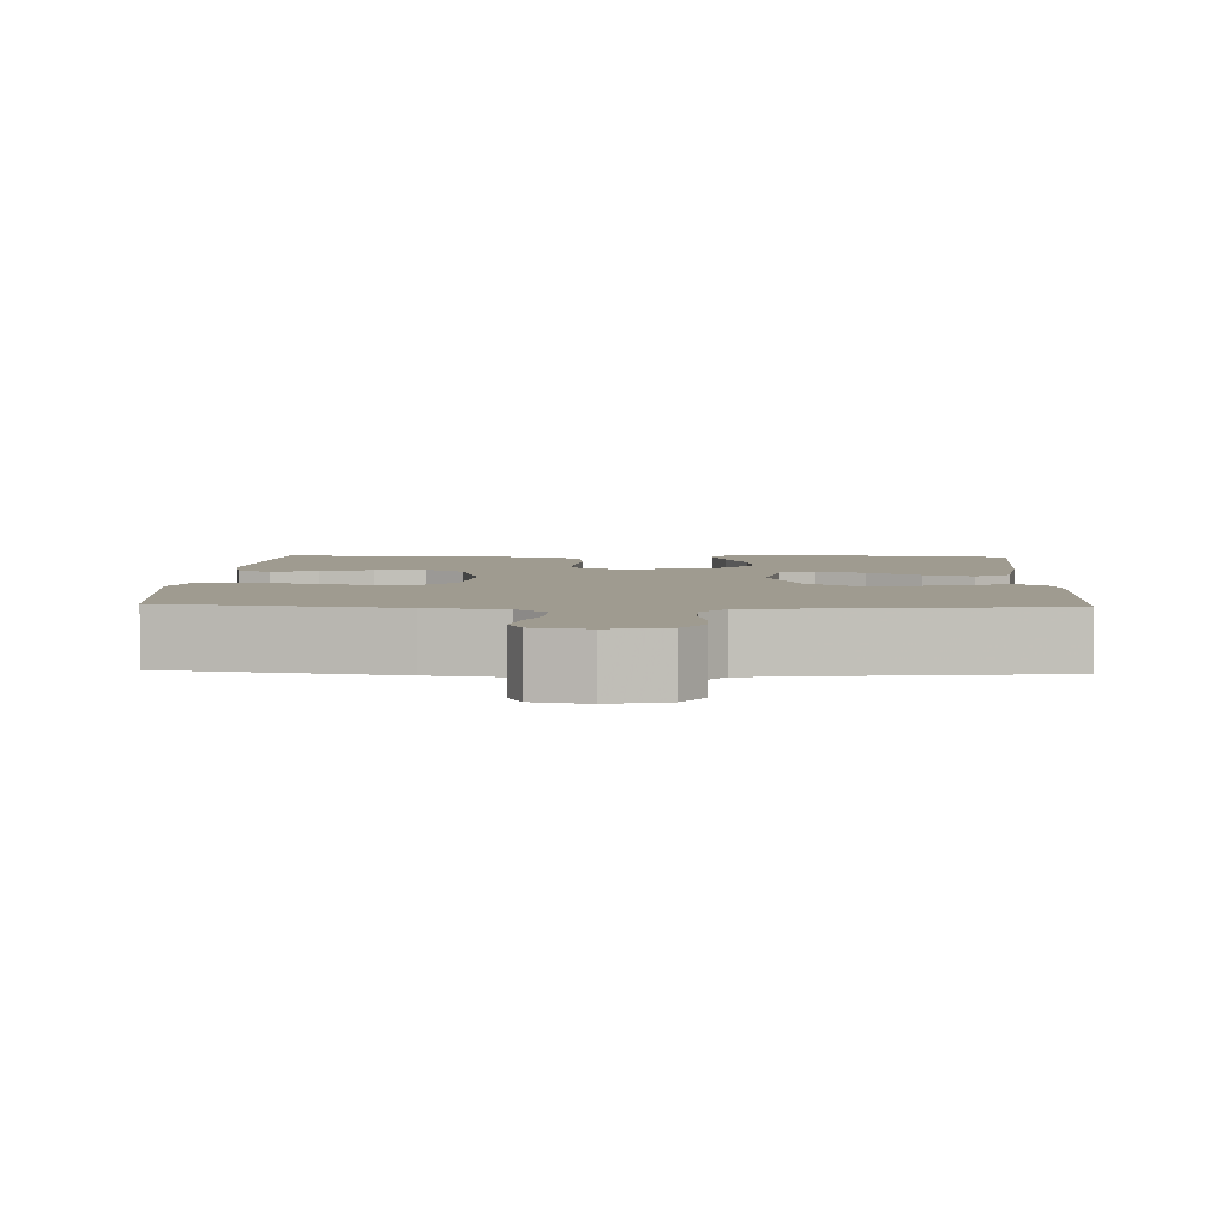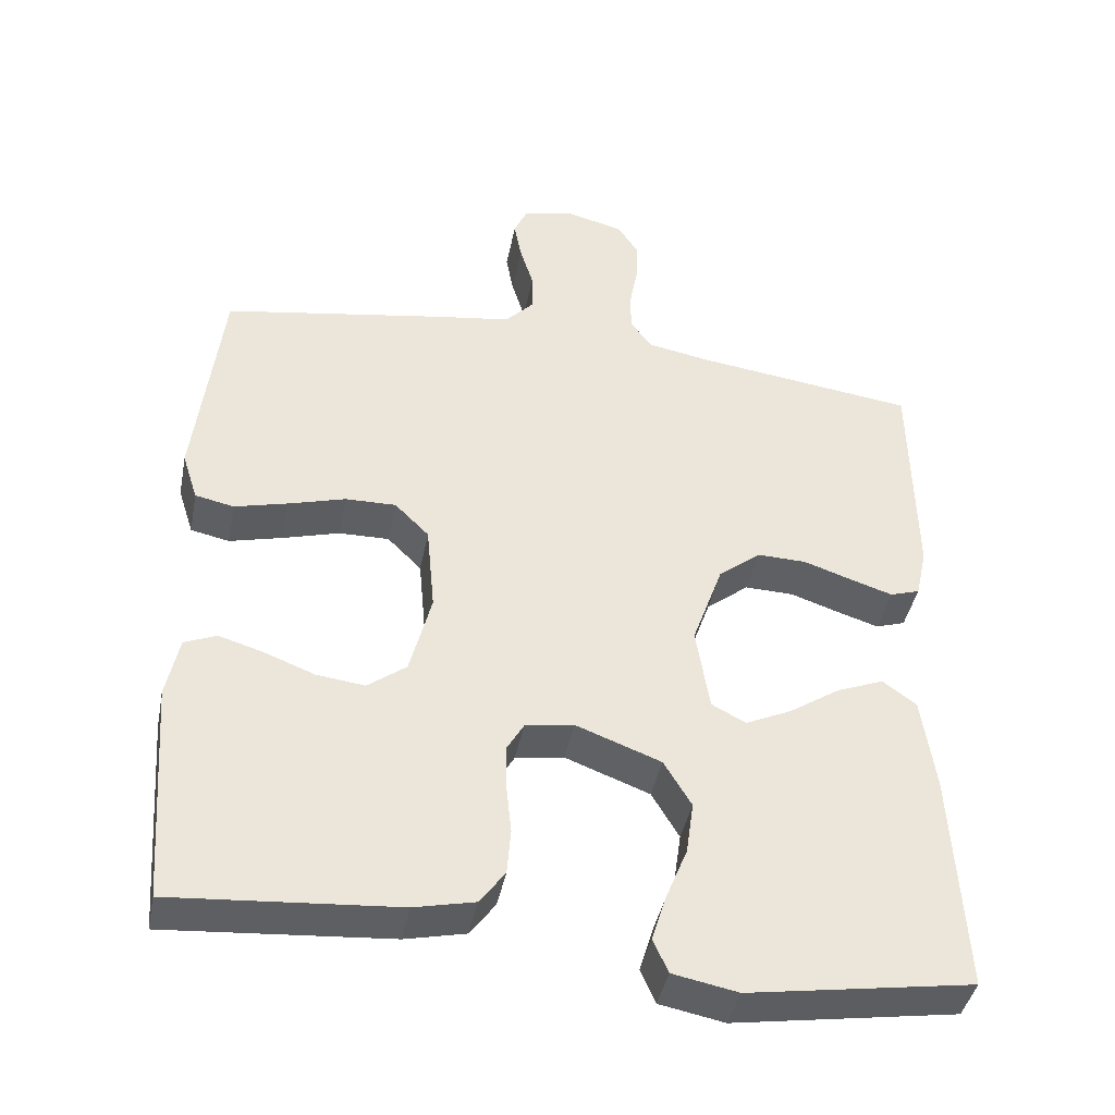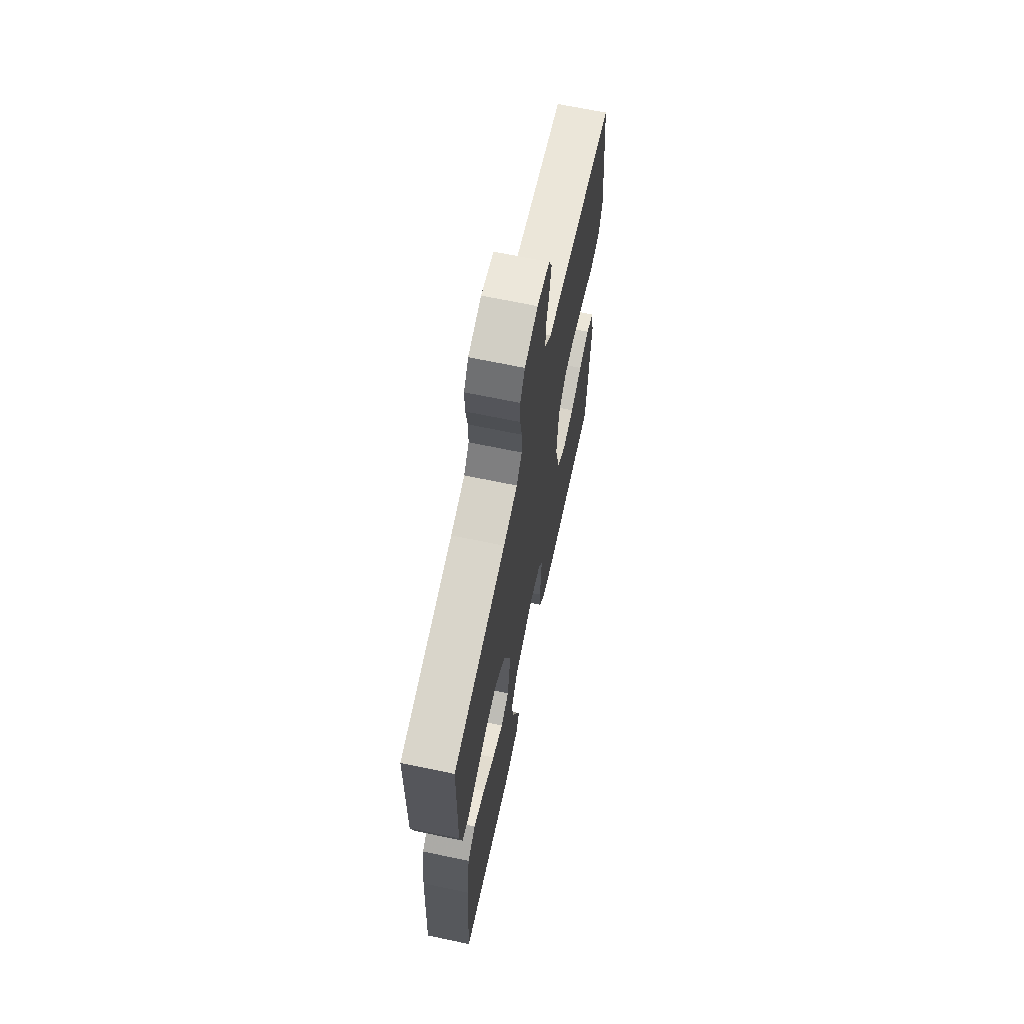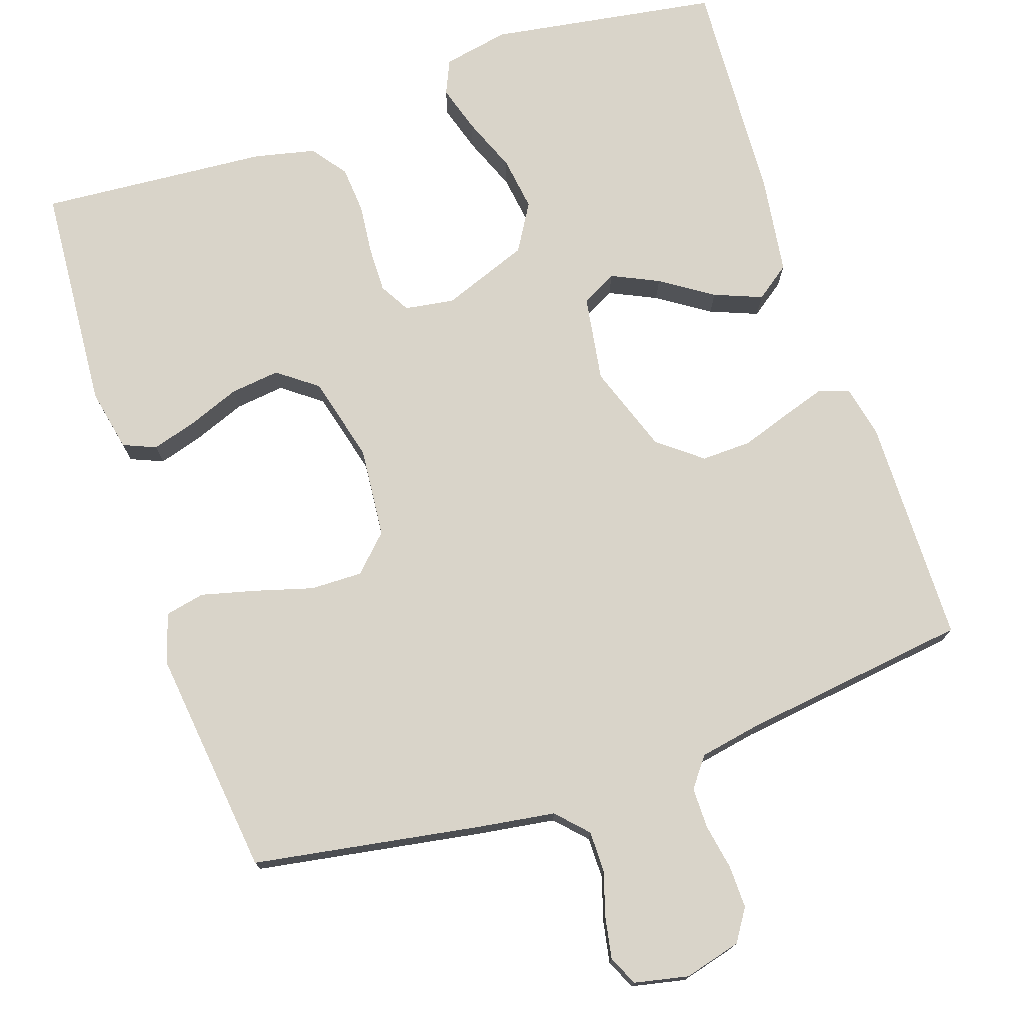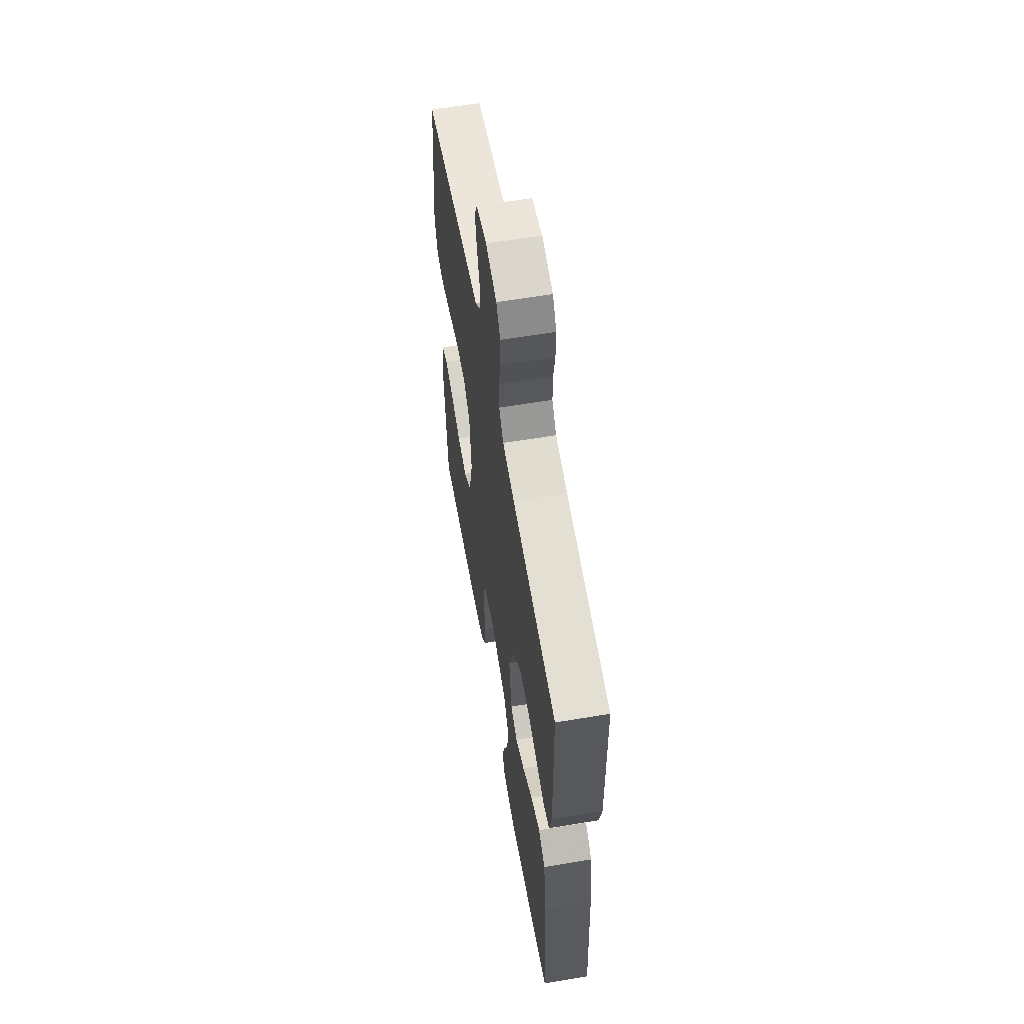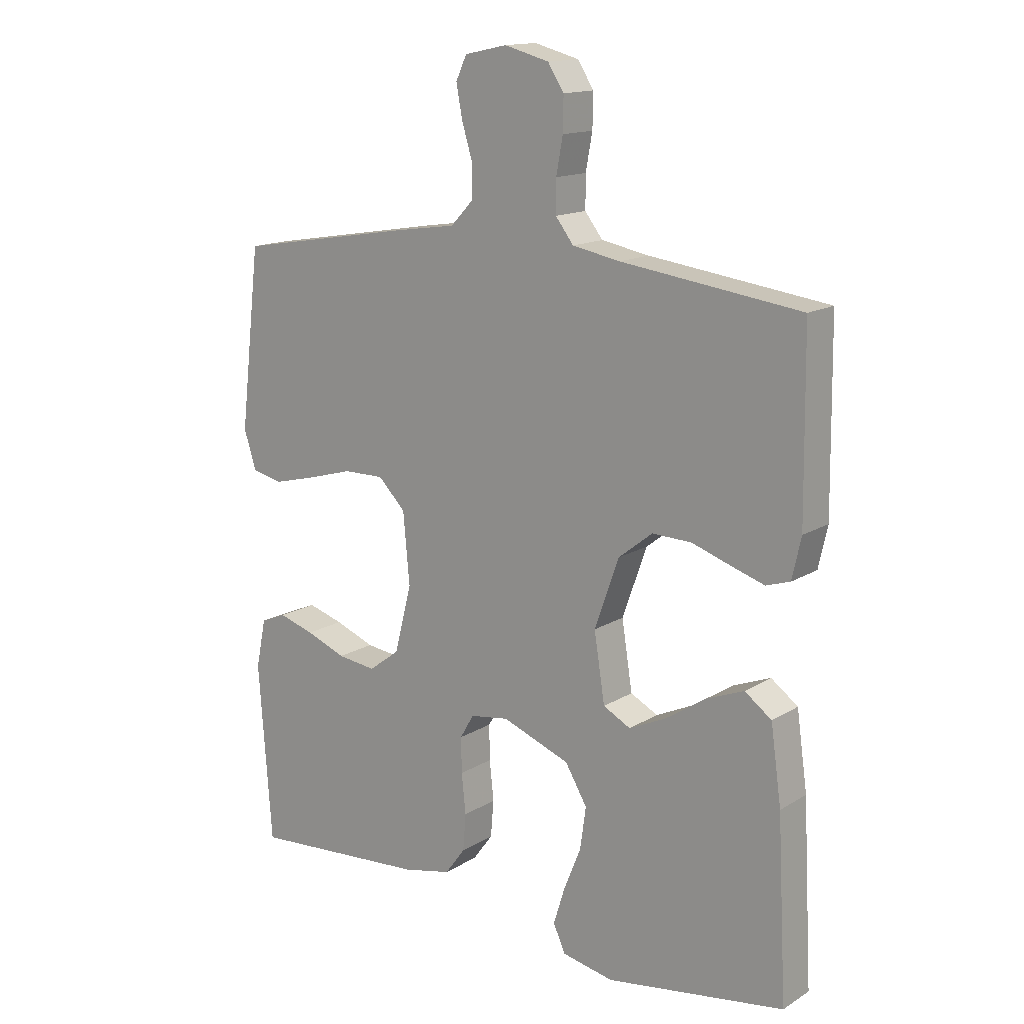
<metadata>
{"format":"obj","ext":"obj","renderer":"f3d","projection":"perspective","resolution":1024,"background":"white","views":[{"elev":4.1,"azim":2.6,"up":"+Y"},{"elev":-41.7,"azim":-11.0,"up":"+Z"},{"elev":66.9,"azim":101.9,"up":"+Z"},{"elev":74.9,"azim":-18.6,"up":"+Y"},{"elev":59.6,"azim":80.2,"up":"+Z"},{"elev":14.9,"azim":37.9,"up":"+Z"}]}
</metadata>
<code>
v 0.5 0.07 0.5
v 0.504 0.07 0.2
v 0.489 0.07 0.132
v 0.449 0.07 0.119
v 0.393 0.07 0.137
v 0.328 0.07 0.159
v 0.262 0.07 0.161
v 0.205 0.07 0.116
v 0.164 0.07 0
v 0.182 0.07 -0.114
v 0.228 0.07 -0.138
v 0.29 0.07 -0.109
v 0.358 0.07 -0.064
v 0.421 0.07 -0.039
v 0.466 0.07 -0.072
v 0.484 0.07 -0.2
v 0.5 0.07 -0.5
v 0.2 0.07 -0.547
v 0.113 0.07 -0.53
v 0.093 0.07 -0.485
v 0.112 0.07 -0.423
v 0.141 0.07 -0.351
v 0.151 0.07 -0.28
v 0.114 0.07 -0.218
v 0 0.07 -0.175
v -0.065 0.07 -0.185
v -0.088 0.07 -0.225
v -0.087 0.07 -0.284
v -0.08 0.07 -0.351
v -0.085 0.07 -0.413
v -0.119 0.07 -0.459
v -0.2 0.07 -0.477
v -0.5 0.07 -0.5
v -0.522 0.07 -0.2
v -0.505 0.07 -0.118
v -0.462 0.07 -0.1
v -0.402 0.07 -0.118
v -0.335 0.07 -0.144
v -0.27 0.07 -0.152
v -0.218 0.07 -0.113
v -0.189 0.07 0
v -0.2 0.07 0.119
v -0.246 0.07 0.165
v -0.314 0.07 0.164
v -0.391 0.07 0.142
v -0.462 0.07 0.124
v -0.514 0.07 0.135
v -0.535 0.07 0.2
v -0.5 0.07 0.5
v -0.2 0.07 0.55
v -0.099 0.07 0.565
v -0.061 0.07 0.605
v -0.061 0.07 0.659
v -0.079 0.07 0.718
v -0.089 0.07 0.772
v -0.071 0.07 0.811
v 0 0.07 0.826
v 0.075 0.07 0.806
v 0.102 0.07 0.764
v 0.101 0.07 0.708
v 0.09 0.07 0.648
v 0.09 0.07 0.594
v 0.12 0.07 0.555
v 0.2 0.07 0.54
v 0.5 0 0.5
v 0.504 0 0.2
v 0.489 0 0.132
v 0.449 0 0.119
v 0.393 0 0.137
v 0.328 0 0.159
v 0.262 0 0.161
v 0.205 0 0.116
v 0.164 0 0
v 0.182 0 -0.114
v 0.228 0 -0.138
v 0.29 0 -0.109
v 0.358 0 -0.064
v 0.421 0 -0.039
v 0.466 0 -0.072
v 0.484 0 -0.2
v 0.5 0 -0.5
v 0.2 0 -0.547
v 0.113 0 -0.53
v 0.093 0 -0.485
v 0.112 0 -0.423
v 0.141 0 -0.351
v 0.151 0 -0.28
v 0.114 0 -0.218
v 0 0 -0.175
v -0.065 0 -0.185
v -0.088 0 -0.225
v -0.087 0 -0.284
v -0.08 0 -0.351
v -0.085 0 -0.413
v -0.119 0 -0.459
v -0.2 0 -0.477
v -0.5 0 -0.5
v -0.522 0 -0.2
v -0.505 0 -0.118
v -0.462 0 -0.1
v -0.402 0 -0.118
v -0.335 0 -0.144
v -0.27 0 -0.152
v -0.218 0 -0.113
v -0.189 0 0
v -0.2 0 0.119
v -0.246 0 0.165
v -0.314 0 0.164
v -0.391 0 0.142
v -0.462 0 0.124
v -0.514 0 0.135
v -0.535 0 0.2
v -0.5 0 0.5
v -0.2 0 0.55
v -0.099 0 0.565
v -0.061 0 0.605
v -0.061 0 0.659
v -0.079 0 0.718
v -0.089 0 0.772
v -0.071 0 0.811
v 0 0 0.826
v 0.075 0 0.806
v 0.102 0 0.764
v 0.101 0 0.708
v 0.09 0 0.648
v 0.09 0 0.594
v 0.12 0 0.555
v 0.2 0 0.54
f 58 59 60 61
f 58 61 62
f 57 58 62
f 56 57 62
f 53 54 55 56
f 53 56 62
f 52 53 62 63
f 48 49 50 51
f 46 47 48 51
f 44 45 46 51
f 43 44 51 52
f 42 43 52 63
f 35 36 37 38
f 33 34 35 38
f 33 38 39
f 32 33 39 40
f 28 29 30 31
f 27 28 31 32
f 19 20 21 22
f 17 18 19 22
f 17 22 23
f 16 17 23 24
f 12 13 14 15
f 11 12 15 16
f 3 4 5 6
f 1 2 3 6
f 64 1 6 7
f 41 42 63 64
f 41 64 7 8
f 27 32 40 41
f 26 27 41
f 25 26 41 8
f 11 16 24 25
f 10 11 25
f 9 10 25
f 8 9 25
f 125 124 123 122
f 126 125 122
f 126 122 121
f 126 121 120
f 120 119 118 117
f 126 120 117
f 127 126 117 116
f 115 114 113 112
f 115 112 111 110
f 115 110 109 108
f 116 115 108 107
f 127 116 107 106
f 102 101 100 99
f 102 99 98 97
f 103 102 97
f 104 103 97 96
f 95 94 93 92
f 96 95 92 91
f 86 85 84 83
f 86 83 82 81
f 87 86 81
f 88 87 81 80
f 79 78 77 76
f 80 79 76 75
f 70 69 68 67
f 70 67 66 65
f 71 70 65 128
f 128 127 106 105
f 72 71 128 105
f 105 104 96 91
f 105 91 90
f 72 105 90 89
f 89 88 80 75
f 89 75 74
f 89 74 73
f 89 73 72
f 1 65 66 2
f 2 66 67 3
f 3 67 68 4
f 4 68 69 5
f 5 69 70 6
f 6 70 71 7
f 7 71 72 8
f 8 72 73 9
f 9 73 74 10
f 10 74 75 11
f 11 75 76 12
f 12 76 77 13
f 13 77 78 14
f 14 78 79 15
f 15 79 80 16
f 16 80 81 17
f 17 81 82 18
f 18 82 83 19
f 19 83 84 20
f 20 84 85 21
f 21 85 86 22
f 22 86 87 23
f 23 87 88 24
f 24 88 89 25
f 25 89 90 26
f 26 90 91 27
f 27 91 92 28
f 28 92 93 29
f 29 93 94 30
f 30 94 95 31
f 31 95 96 32
f 32 96 97 33
f 33 97 98 34
f 34 98 99 35
f 35 99 100 36
f 36 100 101 37
f 37 101 102 38
f 38 102 103 39
f 39 103 104 40
f 40 104 105 41
f 41 105 106 42
f 42 106 107 43
f 43 107 108 44
f 44 108 109 45
f 45 109 110 46
f 46 110 111 47
f 47 111 112 48
f 48 112 113 49
f 49 113 114 50
f 50 114 115 51
f 51 115 116 52
f 52 116 117 53
f 53 117 118 54
f 54 118 119 55
f 55 119 120 56
f 56 120 121 57
f 57 121 122 58
f 58 122 123 59
f 59 123 124 60
f 60 124 125 61
f 61 125 126 62
f 62 126 127 63
f 63 127 128 64
f 64 128 65 1

</code>
